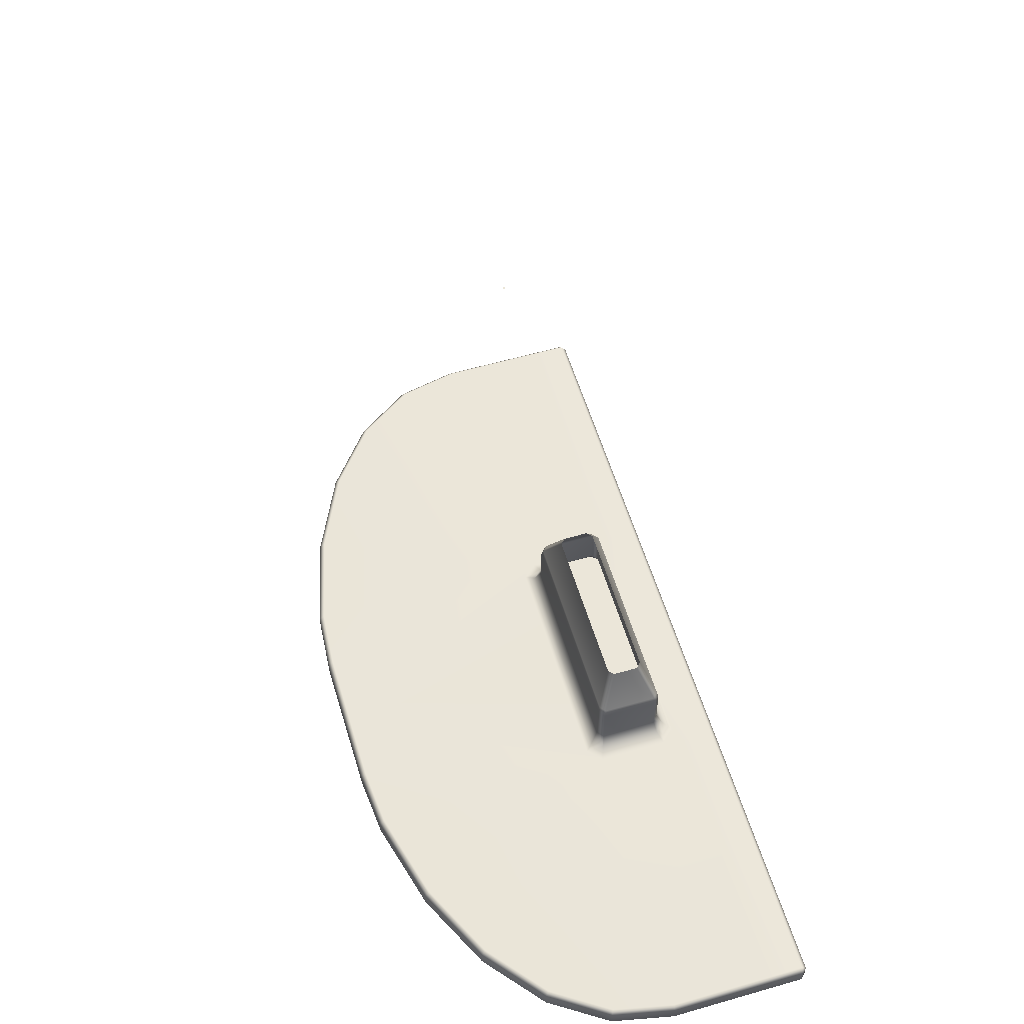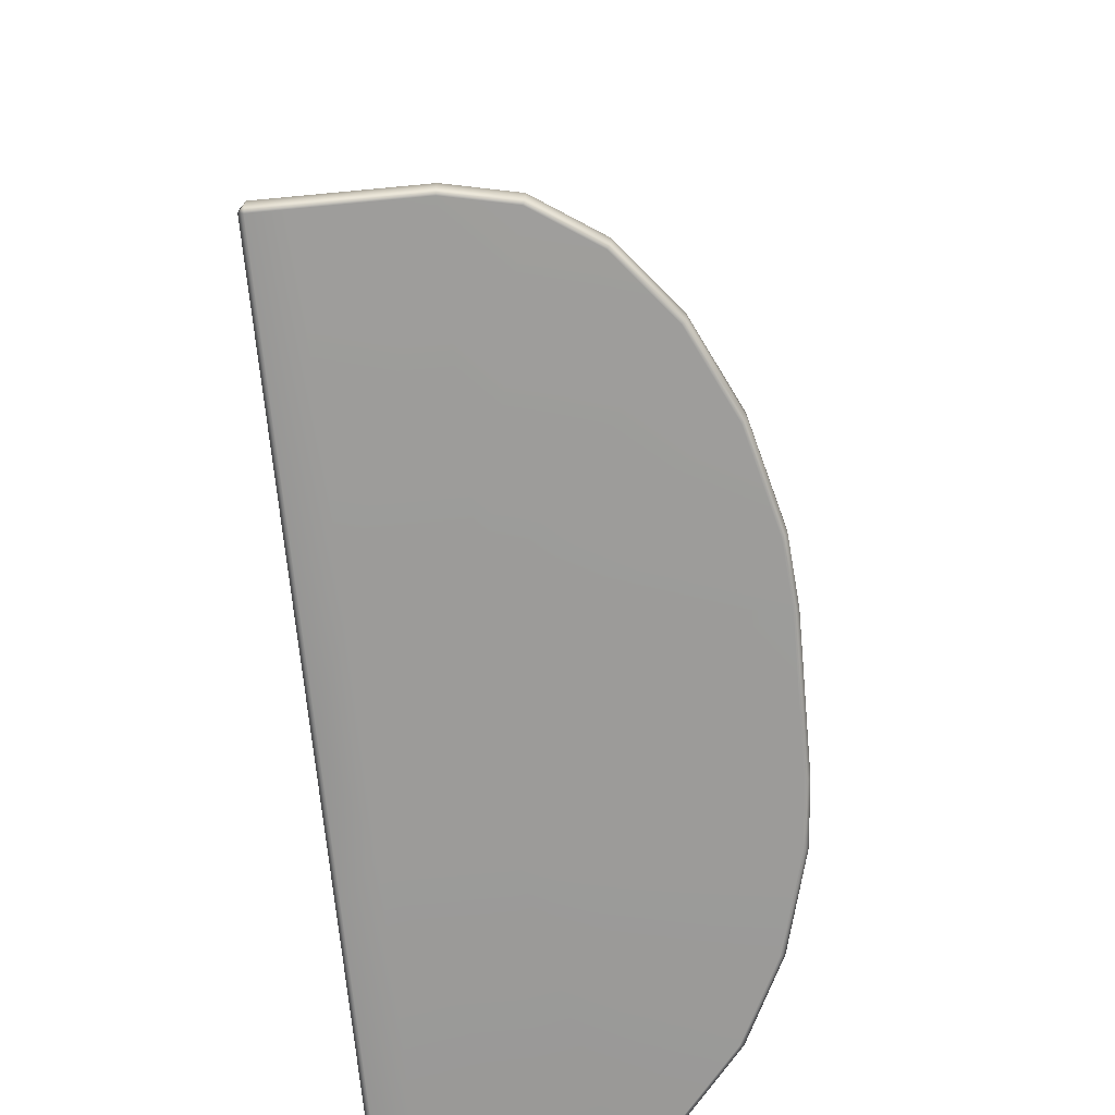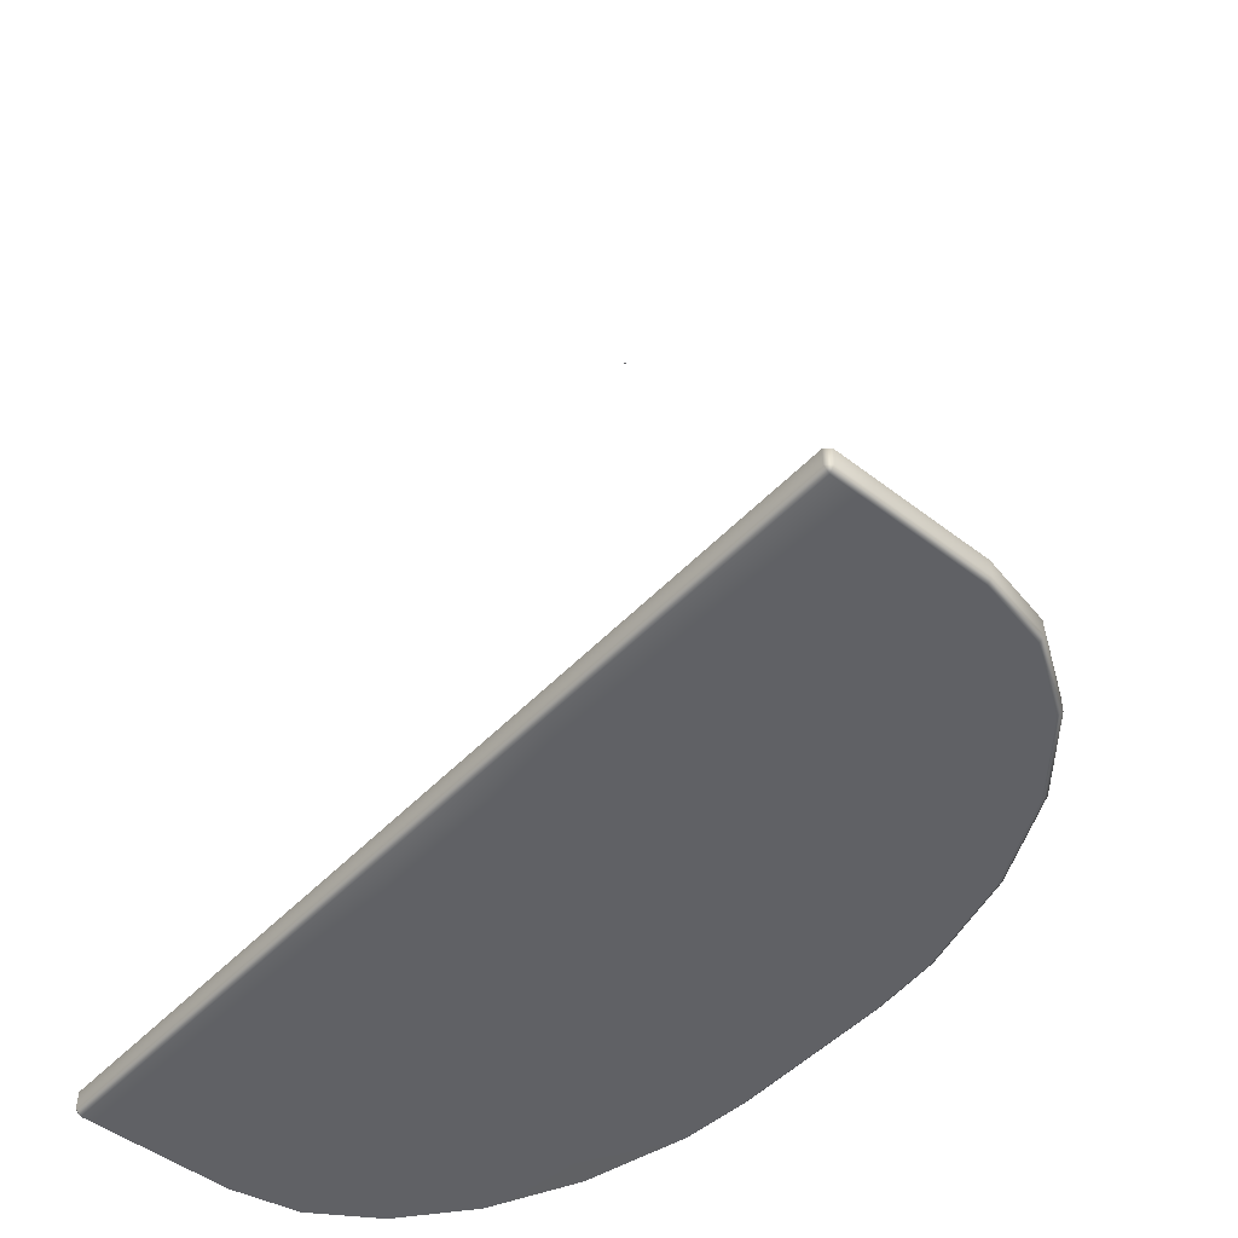
<metadata>
{"format":"obj","ext":"obj","renderer":"f3d","projection":"perspective","resolution":1024,"background":"white","views":[{"elev":57.3,"azim":73.3,"up":"+Z"},{"elev":-69.7,"azim":-84.6,"up":"+Z"},{"elev":-48.5,"azim":-130.8,"up":"+Z"}]}
</metadata>
<code>
o MeshTelevisionStand_4_1_GeomSubset_0
v -0.000719 -0.004509 0.06971
v 0.000719 -0.004509 0.06971
v -0.000719 -0.003069 0.06971
v 0.000719 -0.003069 0.06971
v -0.000719 -0.004509 0.06971
v 0.000719 -0.004509 0.06971
v -0.000719 -0.003069 0.06971
v 0.000719 -0.003069 0.06971
v -0.000719 -0.004509 0.06971
v 0.000719 -0.004509 0.06971
v -0.000719 -0.003069 0.06971
v 0.000719 -0.003069 0.06971
v -0.000719 -0.004509 0.06971
v 0.000719 -0.004509 0.06971
v -0.000719 -0.003069 0.06971
v 0.000719 -0.003069 0.06971
v -0.000719 -0.004509 0.06971
v 0.000719 -0.004509 0.06971
v -0.000719 -0.003069 0.06971
v 0.000719 -0.003069 0.06971
v 0 -0.1194 -0.3749
v 0 -0.1228 -0.3783
v 0 -0.1228 -0.3884
v 0 -0.1194 -0.3917
v 0 0.03146 -0.3917
v 0 0.09925 -0.3917
v 0 0.1244 -0.3884
v 0 0.1244 -0.3783
v 0 0.121 -0.3917
v 0 0.121 -0.3749
v 0 0.03336 -0.3749
v 0 0.0429 -0.3626
v 0 0.08629 -0.3626
v 0 0.09583 -0.3749
v 0 0.07603 -0.3055
v 0 0.05316 -0.3055
v 0 0.07254 -0.2686
v 0 0.07603 -0.2711
v 0 0.05316 -0.2711
v 0 0.05665 -0.2686
v 0 0.08534 -0.3308
v 0 0.08629 -0.3356
v 0 0.04307 -0.3356
v 0 0.04402 -0.3308
v 0 0.03909 -0.3712
v 0 0.0901 -0.3712
v -0.08463 -0.1163 -0.3917
v -0.08511 -0.1196 -0.3884
v -0.1454 -0.104 -0.3884
v -0.1444 -0.1008 -0.3917
v -0.1955 -0.07619 -0.3917
v -0.1971 -0.07912 -0.3884
v -0.2368 -0.04673 -0.3884
v -0.2345 -0.04434 -0.3917
v -0.2589 -0.007596 -0.3917
v -0.2617 -0.009011 -0.3884
v -0.2703 0.03146 -0.3884
v -0.2672 0.03185 -0.3917
v -0.08463 -0.1163 -0.3749
v -0.08511 -0.1196 -0.3783
v -0.1454 -0.104 -0.3783
v -0.1444 -0.1008 -0.3749
v -0.1955 -0.07619 -0.3749
v -0.1971 -0.07912 -0.3783
v -0.2368 -0.04673 -0.3783
v -0.2345 -0.04434 -0.3749
v -0.2589 -0.007596 -0.3749
v -0.2617 -0.009011 -0.3783
v -0.2672 0.03185 -0.3749
v -0.2703 0.03146 -0.3783
v -0.2703 0.09925 -0.3884
v -0.2672 0.09925 -0.3917
v -0.2672 0.09925 -0.3749
v -0.2703 0.09925 -0.3783
v -0.04612 -0.1228 -0.3884
v -0.04612 -0.1194 -0.3917
v -0.04612 -0.1228 -0.3783
v -0.04612 -0.1194 -0.3749
v -0.06438 0.09925 -0.3917
v -0.06438 0.03146 -0.3917
v -0.2703 0.121 -0.3884
v -0.2672 0.1244 -0.3884
v -0.2672 0.1244 -0.3783
v -0.2703 0.121 -0.3783
v -0.2672 0.121 -0.3917
v -0.2672 0.121 -0.3749
v -0.09751 0.1244 -0.3884
v -0.09751 0.1244 -0.3783
v -0.09751 0.121 -0.3917
v -0.09751 0.121 -0.3749
v -0.06722 0.0429 -0.3626
v -0.08309 0.03336 -0.3749
v -0.0707 0.04638 -0.3626
v -0.0707 0.08281 -0.3626
v -0.08309 0.09583 -0.3749
v -0.06722 0.08629 -0.3626
v -0.1696 0.02096 -0.06507
v -0.1732 0.02228 -0.06197
v -0.1696 0.03036 -0.07198
v -0.1732 0.03274 -0.06966
v -0.1696 0.03782 -0.08274
v -0.1733 0.04076 -0.08124
v -0.1696 0.04261 -0.0963
v -0.1732 0.04582 -0.09554
v -0.1762 0.02475 -0.03353
v -0.1729 0.02617 -0.03012
v -0.1761 0.04524 -0.04543
v -0.1728 0.04771 -0.04262
v -0.1761 0.05824 -0.06232
v -0.1728 0.0614 -0.06039
v -0.1761 0.06964 -0.08655
v -0.1728 0.07323 -0.08554
v -0.149 0.02096 -0.06507
v -0.1457 0.02228 -0.06197
v -0.149 0.03036 -0.07198
v -0.1457 0.03274 -0.06966
v -0.149 0.03782 -0.08274
v -0.1457 0.04076 -0.08124
v -0.149 0.04261 -0.0963
v -0.1457 0.04582 -0.09554
v -0.149 0.02617 -0.03012
v -0.1457 0.02475 -0.03353
v -0.149 0.04771 -0.04262
v -0.1457 0.04524 -0.04543
v -0.149 0.0614 -0.06039
v -0.1457 0.05824 -0.06232
v -0.149 0.07323 -0.08554
v -0.1457 0.06964 -0.08655
v -0.05317 0.07603 -0.3055
v -0.05665 0.07259 -0.3055
v -0.05307 0.07603 -0.2885
v -0.05656 0.07254 -0.289
v -0.05665 0.05662 -0.3055
v -0.05319 0.05316 -0.3056
v -0.05656 0.05665 -0.289
v -0.05307 0.05316 -0.2885
v -0.01262 0.07603 -0.2674
v -0.01066 0.07254 -0.2644
v -0.05696 0.07603 -0.2755
v -0.06016 0.07254 -0.277
v -0.06016 0.05665 -0.277
v -0.05696 0.05316 -0.2755
v -0.01262 0.05316 -0.2674
v -0.01066 0.05665 -0.2644
v -0.02307 0.07603 -0.2568
v -0.02063 0.07254 -0.2543
v -0.06948 0.07254 -0.2622
v -0.06677 0.07603 -0.26
v -0.06677 0.05316 -0.26
v -0.06948 0.05665 -0.2622
v -0.02063 0.05665 -0.2543
v -0.02307 0.05316 -0.2568
v -0.1496 0.07603 -0.1292
v -0.1466 0.07254 -0.1275
v -0.1378 0.07254 -0.1376
v -0.1403 0.07603 -0.14
v -0.1403 0.05316 -0.14
v -0.1378 0.05665 -0.1376
v -0.1466 0.05665 -0.1275
v -0.1496 0.05316 -0.1292
v -0.1525 0.07603 -0.146
v -0.155 0.07254 -0.1484
v -0.1671 0.07254 -0.1339
v -0.164 0.07603 -0.1322
v -0.155 0.05665 -0.1484
v -0.1525 0.05316 -0.146
v -0.164 0.05316 -0.1322
v -0.1671 0.05665 -0.1339
v -0.06944 0.08193 -0.3309
v -0.0707 0.08284 -0.3356
v -0.06727 0.08629 -0.3356
v -0.06572 0.08533 -0.3308
v -0.06572 0.04403 -0.3308
v -0.06724 0.04307 -0.3356
v -0.0707 0.04633 -0.3356
v -0.06944 0.04726 -0.3309
v -0.07445 0.03336 -0.3749
v -0.08309 0.04201 -0.3749
v -0.08309 0.08718 -0.3749
v -0.07445 0.09583 -0.3749
v -0.1733 0.04782 -0.1098
v -0.173 0.04964 -0.1122
v -0.1691 0.04591 -0.1122
v -0.1693 0.0443 -0.1098
v -0.1729 0.05524 -0.1161
v -0.1722 0.05692 -0.1183
v -0.1682 0.05316 -0.1183
v -0.1689 0.05176 -0.1161
v -0.1728 0.07594 -0.1098
v -0.1718 0.07608 -0.1122
v -0.1752 0.07232 -0.1122
v -0.1761 0.07213 -0.1098
v -0.1705 0.07605 -0.1161
v -0.169 0.07604 -0.1183
v -0.1722 0.07255 -0.1183
v -0.1735 0.0725 -0.1161
v -0.149 0.0443 -0.1098
v -0.1528 0.04591 -0.1122
v -0.1488 0.04969 -0.1122
v -0.1457 0.04785 -0.1098
v -0.1536 0.05157 -0.1161
v -0.1533 0.05316 -0.1183
v -0.1493 0.05701 -0.1183
v -0.1496 0.05516 -0.1161
v -0.1502 0.07607 -0.1122
v -0.149 0.07593 -0.1098
v -0.1457 0.07206 -0.1098
v -0.1466 0.07227 -0.1122
v -0.1489 0.07248 -0.1161
v -0.1494 0.07255 -0.1183
v -0.1533 0.07603 -0.1183
v -0.1528 0.07604 -0.1161
v -0.1774 -0.0136 -0.07454
v -0.1445 -0.0136 -0.07454
v -0.1891 -0.0136 -0.02678
v -0.1891 -0.0136 -0.06391
v -0.1445 -0.0136 -0.014
v -0.1774 -0.0136 -0.014
v -0.1729 0.009691 -0.0631
v -0.1735 0.006009 -0.06438
v -0.149 0.009691 -0.0631
v -0.1483 0.006009 -0.06438
v -0.1762 0.009663 -0.05974
v -0.178 0.006128 -0.05993
v -0.1762 0.009566 -0.02947
v -0.178 0.006051 -0.02859
v -0.1457 0.009663 -0.05974
v -0.1438 0.006128 -0.05993
v -0.1457 0.009566 -0.02947
v -0.1438 0.006051 -0.02859
v -0.1729 0.00942 -0.02565
v -0.1735 0.006013 -0.02348
v -0.149 0.00942 -0.02565
v -0.1483 0.006013 -0.02348
v -0.1763 -0.000726 -0.07293
v -0.1774 -0.004286 -0.07454
v -0.1455 -0.000726 -0.07293
v -0.1445 -0.004286 -0.07454
v -0.1873 -0.000643 -0.02708
v -0.1891 -0.004219 -0.02678
v -0.1871 -0.000822 -0.06334
v -0.1891 -0.004315 -0.06391
v -0.1451 -0.000579 -0.01568
v -0.1445 -0.004188 -0.014
v -0.1767 -0.000579 -0.01568
v -0.1774 -0.004188 -0.014
v -0.06939 0.03909 -0.3712
v -0.07535 0.04505 -0.3712
v -0.07535 0.08415 -0.3712
v -0.06939 0.0901 -0.3712
v 0 0.006009 -0.06438
v 0 0.006128 -0.05993
v 0 0.006051 -0.02859
v 0 0.006013 -0.02348
v 0 -0.004286 -0.07454
v 0 -0.000726 -0.07293
v 0 -0.004188 -0.014
v 0 -0.000579 -0.01568
v 0 -0.0136 -0.07454
v 0 -0.0136 -0.014
v 0.08463 -0.1163 -0.3917
v 0.08511 -0.1196 -0.3884
v 0.1454 -0.104 -0.3884
v 0.1444 -0.1008 -0.3917
v 0.1955 -0.07619 -0.3917
v 0.1971 -0.07912 -0.3884
v 0.2368 -0.04673 -0.3884
v 0.2345 -0.04434 -0.3917
v 0.2589 -0.007596 -0.3917
v 0.2617 -0.009011 -0.3884
v 0.2703 0.03146 -0.3884
v 0.2672 0.03185 -0.3917
v 0.08463 -0.1163 -0.3749
v 0.08511 -0.1196 -0.3783
v 0.1454 -0.104 -0.3783
v 0.1444 -0.1008 -0.3749
v 0.1955 -0.07619 -0.3749
v 0.1971 -0.07912 -0.3783
v 0.2368 -0.04673 -0.3783
v 0.2345 -0.04434 -0.3749
v 0.2589 -0.007596 -0.3749
v 0.2617 -0.009011 -0.3783
v 0.2672 0.03185 -0.3749
v 0.2703 0.03146 -0.3783
v 0.2703 0.09925 -0.3884
v 0.2672 0.09925 -0.3917
v 0.2672 0.09925 -0.3749
v 0.2703 0.09925 -0.3783
v 0.04612 -0.1228 -0.3884
v 0.04612 -0.1194 -0.3917
v 0.04612 -0.1228 -0.3783
v 0.04612 -0.1194 -0.3749
v 0.06438 0.09925 -0.3917
v 0.06438 0.03146 -0.3917
v 0.2703 0.121 -0.3884
v 0.2672 0.1244 -0.3884
v 0.2672 0.1244 -0.3783
v 0.2703 0.121 -0.3783
v 0.2672 0.121 -0.3917
v 0.2672 0.121 -0.3749
v 0.09751 0.1244 -0.3884
v 0.09751 0.1244 -0.3783
v 0.09751 0.121 -0.3917
v 0.09751 0.121 -0.3749
v 0.06722 0.0429 -0.3626
v 0.08309 0.03336 -0.3749
v 0.0707 0.04638 -0.3626
v 0.0707 0.08281 -0.3626
v 0.08309 0.09583 -0.3749
v 0.06722 0.08629 -0.3626
v 0.1696 0.02096 -0.06507
v 0.1732 0.02228 -0.06197
v 0.1696 0.03036 -0.07198
v 0.1732 0.03274 -0.06966
v 0.1696 0.03782 -0.08274
v 0.1733 0.04076 -0.08124
v 0.1696 0.04261 -0.0963
v 0.1732 0.04582 -0.09554
v 0.1762 0.02475 -0.03353
v 0.1729 0.02617 -0.03012
v 0.1761 0.04524 -0.04543
v 0.1728 0.04771 -0.04262
v 0.1761 0.05824 -0.06232
v 0.1728 0.0614 -0.06039
v 0.1761 0.06964 -0.08655
v 0.1728 0.07323 -0.08554
v 0.149 0.02096 -0.06507
v 0.1457 0.02228 -0.06197
v 0.149 0.03036 -0.07198
v 0.1457 0.03274 -0.06966
v 0.149 0.03782 -0.08274
v 0.1457 0.04076 -0.08124
v 0.149 0.04261 -0.0963
v 0.1457 0.04582 -0.09554
v 0.149 0.02617 -0.03012
v 0.1457 0.02475 -0.03353
v 0.149 0.04771 -0.04262
v 0.1457 0.04524 -0.04543
v 0.149 0.0614 -0.06039
v 0.1457 0.05824 -0.06232
v 0.149 0.07323 -0.08554
v 0.1457 0.06964 -0.08655
v 0.05317 0.07603 -0.3055
v 0.05665 0.07259 -0.3055
v 0.05307 0.07603 -0.2885
v 0.05656 0.07254 -0.289
v 0.05665 0.05662 -0.3055
v 0.05319 0.05316 -0.3056
v 0.05656 0.05665 -0.289
v 0.05307 0.05316 -0.2885
v 0.01262 0.07603 -0.2674
v 0.01066 0.07254 -0.2644
v 0.05696 0.07603 -0.2755
v 0.06016 0.07254 -0.277
v 0.06016 0.05665 -0.277
v 0.05696 0.05316 -0.2755
v 0.01262 0.05316 -0.2674
v 0.01066 0.05665 -0.2644
v 0.02307 0.07603 -0.2568
v 0.02063 0.07254 -0.2543
v 0.06948 0.07254 -0.2622
v 0.06677 0.07603 -0.26
v 0.06677 0.05316 -0.26
v 0.06948 0.05665 -0.2622
v 0.02063 0.05665 -0.2543
v 0.02307 0.05316 -0.2568
v 0.1496 0.07603 -0.1292
v 0.1466 0.07254 -0.1275
v 0.1378 0.07254 -0.1376
v 0.1403 0.07603 -0.14
v 0.1403 0.05316 -0.14
v 0.1378 0.05665 -0.1376
v 0.1466 0.05665 -0.1275
v 0.1496 0.05316 -0.1292
v 0.1525 0.07603 -0.146
v 0.155 0.07254 -0.1484
v 0.1671 0.07254 -0.1339
v 0.164 0.07603 -0.1322
v 0.155 0.05665 -0.1484
v 0.1525 0.05316 -0.146
v 0.164 0.05316 -0.1322
v 0.1671 0.05665 -0.1339
v 0.06944 0.08193 -0.3309
v 0.0707 0.08284 -0.3356
v 0.06727 0.08629 -0.3356
v 0.06572 0.08533 -0.3308
v 0.06572 0.04403 -0.3308
v 0.06724 0.04307 -0.3356
v 0.0707 0.04633 -0.3356
v 0.06944 0.04726 -0.3309
v 0.07445 0.03336 -0.3749
v 0.08309 0.04201 -0.3749
v 0.08309 0.08718 -0.3749
v 0.07445 0.09583 -0.3749
v 0.1733 0.04782 -0.1098
v 0.173 0.04964 -0.1122
v 0.1691 0.04591 -0.1122
v 0.1693 0.0443 -0.1098
v 0.1729 0.05524 -0.1161
v 0.1722 0.05692 -0.1183
v 0.1682 0.05316 -0.1183
v 0.1689 0.05176 -0.1161
v 0.1728 0.07594 -0.1098
v 0.1718 0.07608 -0.1122
v 0.1752 0.07232 -0.1122
v 0.1761 0.07213 -0.1098
v 0.1705 0.07605 -0.1161
v 0.169 0.07604 -0.1183
v 0.1722 0.07255 -0.1183
v 0.1735 0.0725 -0.1161
v 0.149 0.0443 -0.1098
v 0.1528 0.04591 -0.1122
v 0.1488 0.04969 -0.1122
v 0.1457 0.04785 -0.1098
v 0.1536 0.05157 -0.1161
v 0.1533 0.05316 -0.1183
v 0.1493 0.05701 -0.1183
v 0.1496 0.05516 -0.1161
v 0.1502 0.07607 -0.1122
v 0.149 0.07593 -0.1098
v 0.1457 0.07206 -0.1098
v 0.1466 0.07227 -0.1122
v 0.1489 0.07248 -0.1161
v 0.1494 0.07255 -0.1183
v 0.1533 0.07603 -0.1183
v 0.1528 0.07604 -0.1161
v 0.1774 -0.0136 -0.07454
v 0.1445 -0.0136 -0.07454
v 0.1891 -0.0136 -0.02678
v 0.1891 -0.0136 -0.06391
v 0.1445 -0.0136 -0.014
v 0.1774 -0.0136 -0.014
v 0.1729 0.009691 -0.0631
v 0.1735 0.006009 -0.06438
v 0.149 0.009691 -0.0631
v 0.1483 0.006009 -0.06438
v 0.1762 0.009663 -0.05974
v 0.178 0.006128 -0.05993
v 0.1762 0.009566 -0.02947
v 0.178 0.006051 -0.02859
v 0.1457 0.009663 -0.05974
v 0.1438 0.006128 -0.05993
v 0.1457 0.009566 -0.02947
v 0.1438 0.006051 -0.02859
v 0.1729 0.00942 -0.02565
v 0.1735 0.006013 -0.02348
v 0.149 0.00942 -0.02565
v 0.1483 0.006013 -0.02348
v 0.1763 -0.000726 -0.07293
v 0.1774 -0.004286 -0.07454
v 0.1455 -0.000726 -0.07293
v 0.1445 -0.004286 -0.07454
v 0.1873 -0.000643 -0.02708
v 0.1891 -0.004219 -0.02678
v 0.1871 -0.000822 -0.06334
v 0.1891 -0.004315 -0.06391
v 0.1451 -0.000579 -0.01568
v 0.1445 -0.004188 -0.014
v 0.1767 -0.000579 -0.01568
v 0.1774 -0.004188 -0.014
v 0.06939 0.03909 -0.3712
v 0.07535 0.04505 -0.3712
v 0.07535 0.08415 -0.3712
v 0.06939 0.0901 -0.3712
f 1 2 4 3
f 48 49 50 47
f 49 52 51 50
f 52 53 54 51
f 53 56 55 54
f 56 57 58 55
f 57 71 72 58
f 59 62 61 60
f 62 63 64 61
f 63 66 65 64
f 66 67 68 65
f 67 69 70 68
f 69 73 74 70
f 81 84 83 82
f 48 60 61 49
f 49 61 64 52
f 52 64 65 53
f 53 65 68 56
f 56 68 70 57
f 70 74 71 57
f 81 82 85
f 83 84 86
f 23 22 77 75
f 75 76 24 23
f 76 80 25 24
f 22 21 78 77
f 87 88 28 27
f 27 29 89 87
f 26 25 80 79
f 30 28 88 90
f 75 48 47 76
f 78 59 60 77
f 82 87 89 85
f 86 90 88 83
f 75 77 60 48
f 47 50 80 76
f 51 54 80 50
f 55 58 80 54
f 82 83 88 87
f 58 72 79 80
f 74 84 81 71
f 71 81 85 72
f 73 86 84 74
f 79 89 29 26
f 72 85 89 79
f 91 174 175 93
f 94 170 171 96
f 129 35 41 172
f 129 172 169 130
f 133 130 169 176
f 133 176 173 134
f 36 134 173 44
f 42 171 172 41
f 170 175 176 169
f 174 43 44 173
f 21 31 177 92 78
f 92 62 59 78
f 92 66 63 62
f 92 69 67 66
f 92 178 179 95 73 69
f 34 30 90 95 180
f 95 90 86 73
f 96 171 42 33
f 32 43 174 91
f 93 175 170 94
f 169 172 171 170
f 173 176 175 174
f 91 247 45 32
f 92 177 178
f 91 93 248 247
f 93 94 249 248
f 96 33 46 250
f 95 179 180
f 94 96 250 249
f 247 177 31 45
f 248 178 177 247
f 249 179 178 248
f 250 180 179 249
f 46 34 180 250
f 262 261 264 263
f 263 264 265 266
f 266 265 268 267
f 267 268 269 270
f 270 269 272 271
f 271 272 286 285
f 273 274 275 276
f 276 275 278 277
f 277 278 279 280
f 280 279 282 281
f 281 282 284 283
f 283 284 288 287
f 295 296 297 298
f 262 263 275 274
f 263 266 278 275
f 266 267 279 278
f 267 270 282 279
f 270 271 284 282
f 284 271 285 288
f 295 299 296
f 297 300 298
f 23 289 291 22
f 289 23 24 290
f 290 24 25 294
f 22 291 292 21
f 301 27 28 302
f 27 301 303 29
f 26 293 294 25
f 30 304 302 28
f 289 290 261 262
f 292 291 274 273
f 296 299 303 301
f 300 297 302 304
f 289 262 274 291
f 261 290 294 264
f 265 264 294 268
f 269 268 294 272
f 296 301 302 297
f 272 294 293 286
f 288 285 295 298
f 285 286 299 295
f 287 288 298 300
f 293 26 29 303
f 286 293 303 299
f 305 307 389 388
f 308 310 385 384
f 41 35 343 386
f 383 386 343 344
f 383 344 347 390
f 387 390 347 348
f 387 348 36 44
f 42 41 386 385
f 384 383 390 389
f 388 387 44 43
f 21 292 306 391 31
f 306 292 273 276
f 306 276 277 280
f 306 280 281 283
f 306 283 287 309 393 392
f 34 394 309 304 30
f 309 287 300 304
f 310 33 42 385
f 32 305 388 43
f 307 308 384 389
f 383 384 385 386
f 387 388 389 390
f 305 32 45 461
f 306 392 391
f 305 461 462 307
f 307 462 463 308
f 310 464 46 33
f 309 394 393
f 308 463 464 310
f 461 45 31 391
f 462 461 391 392
f 463 462 392 393
f 464 463 393 394
f 46 464 394 34

</code>
